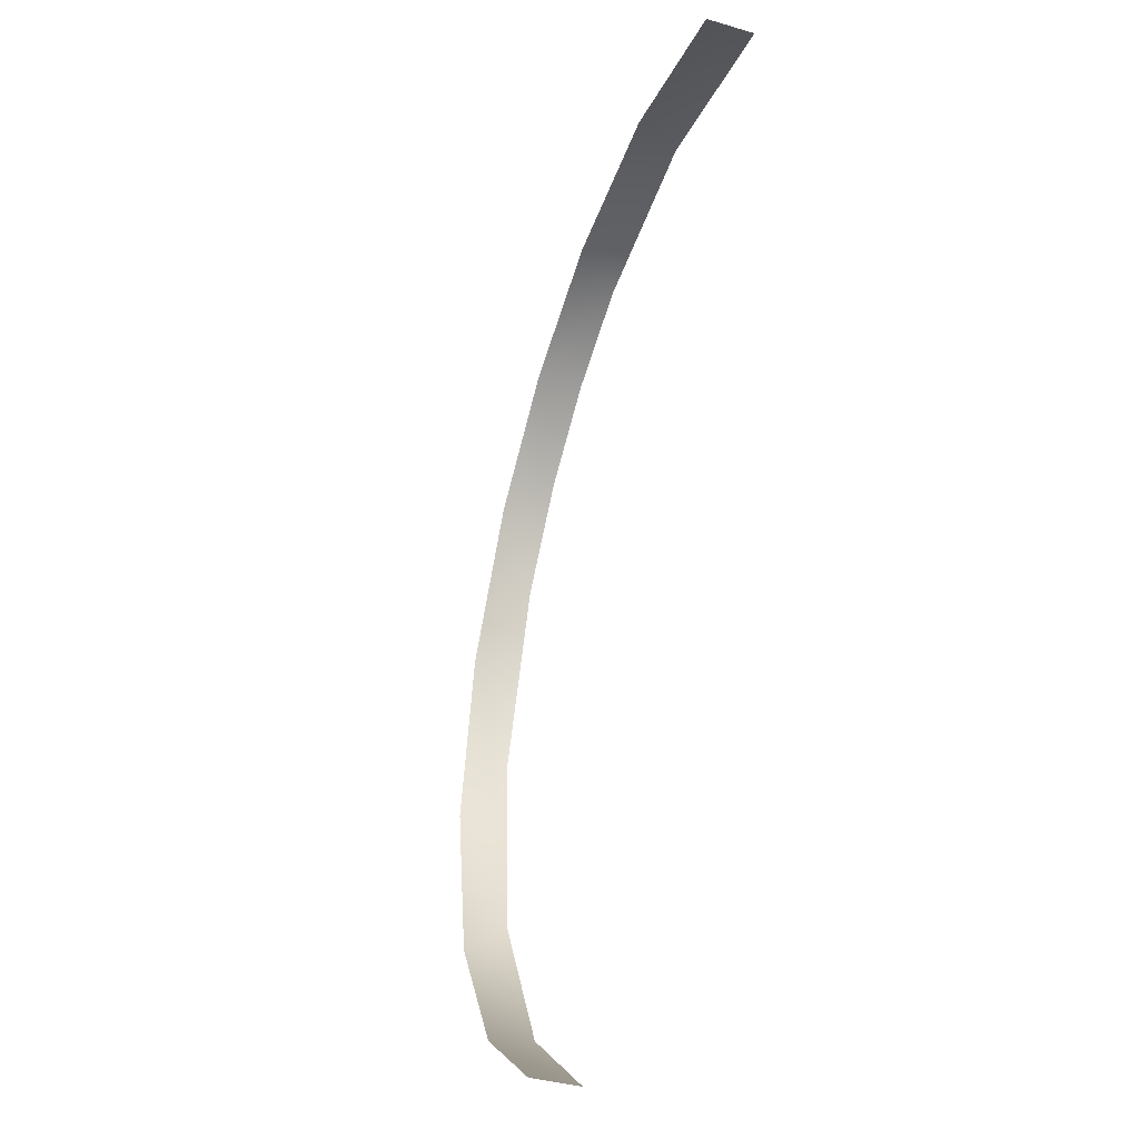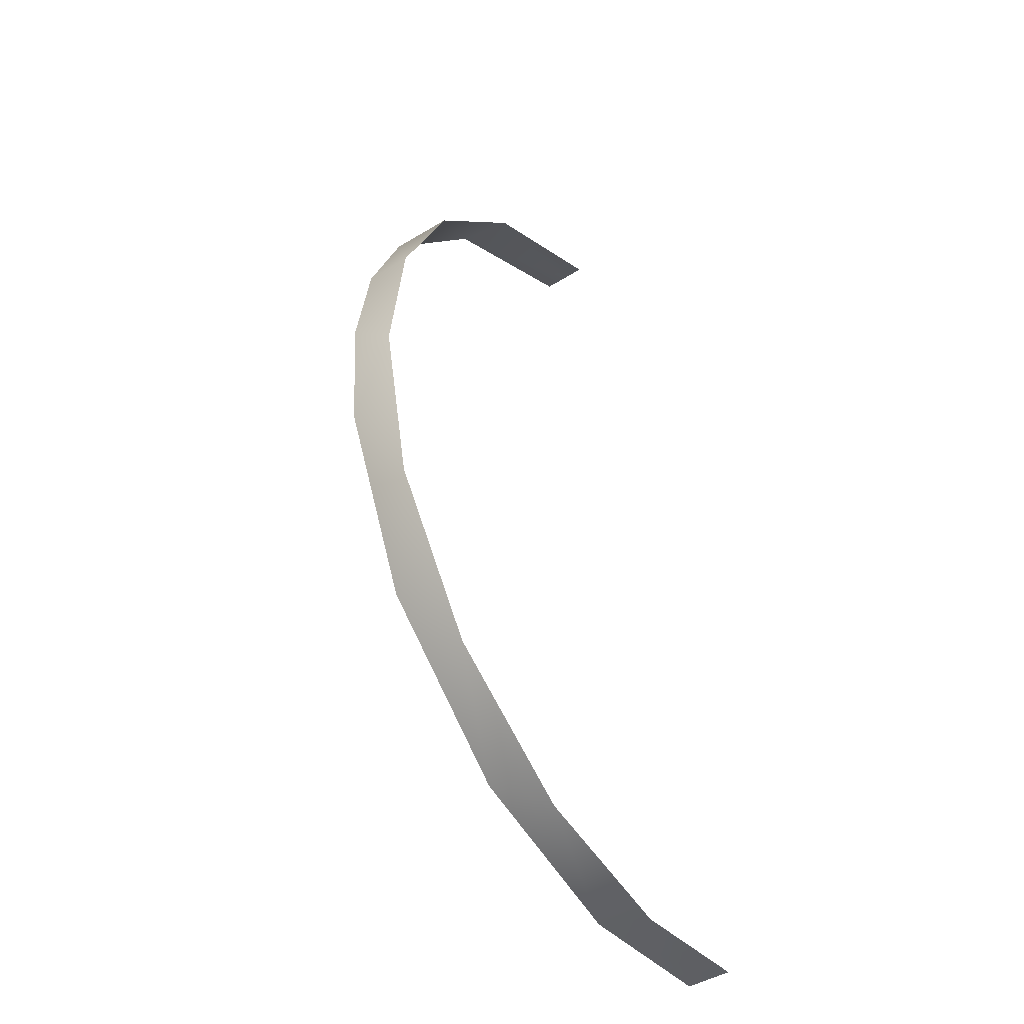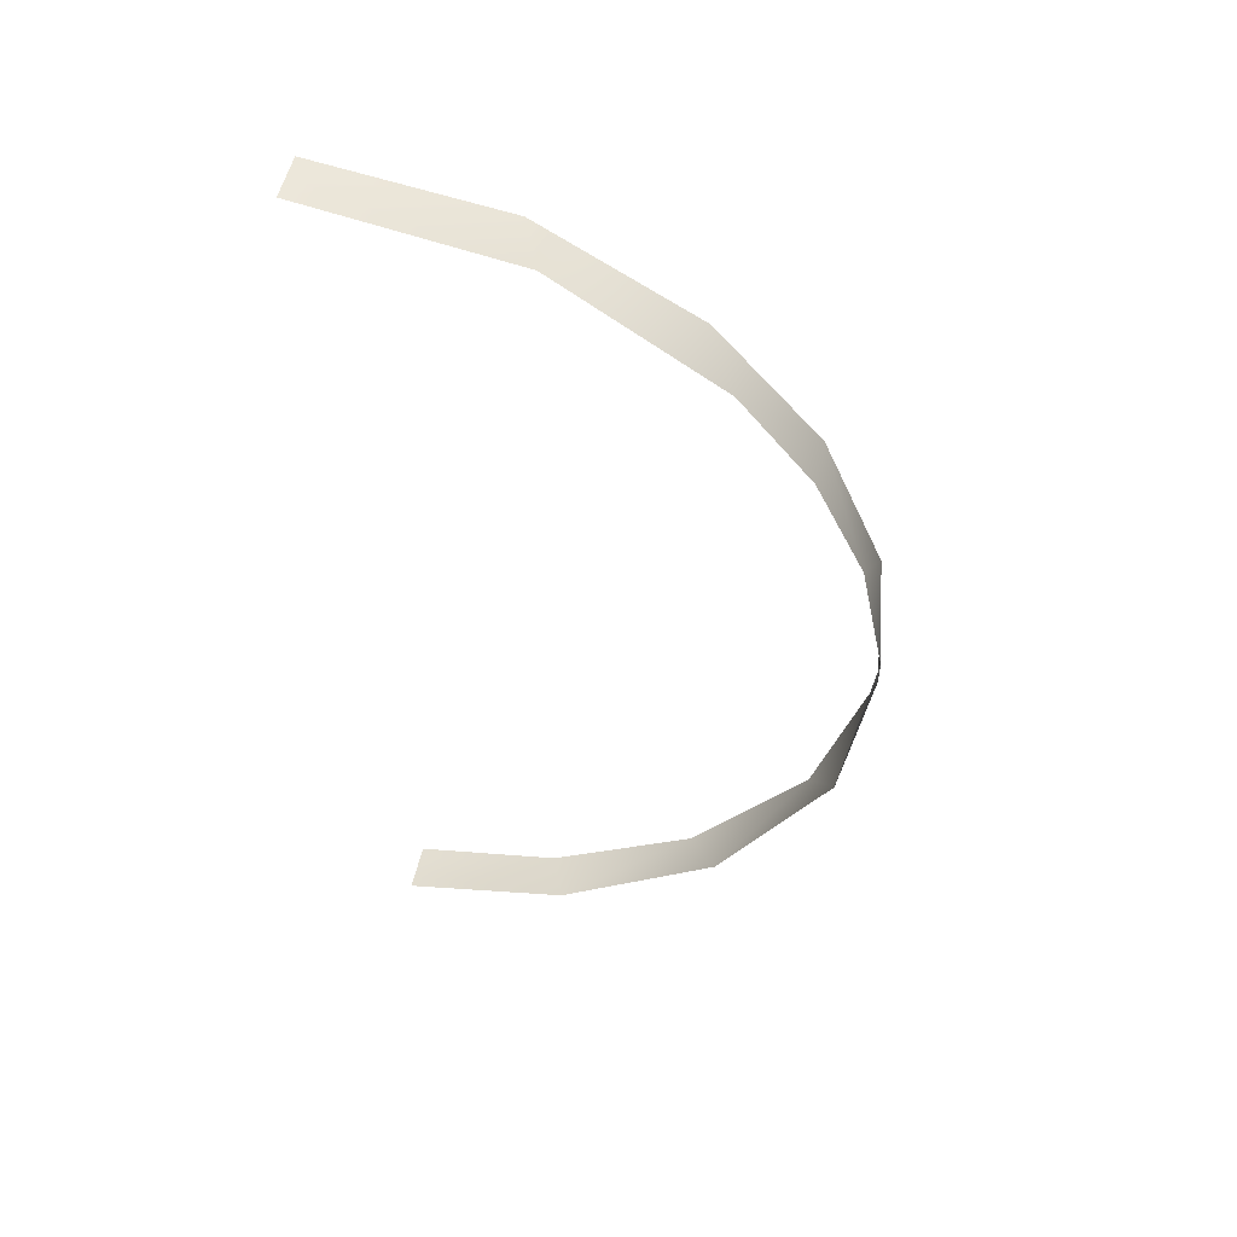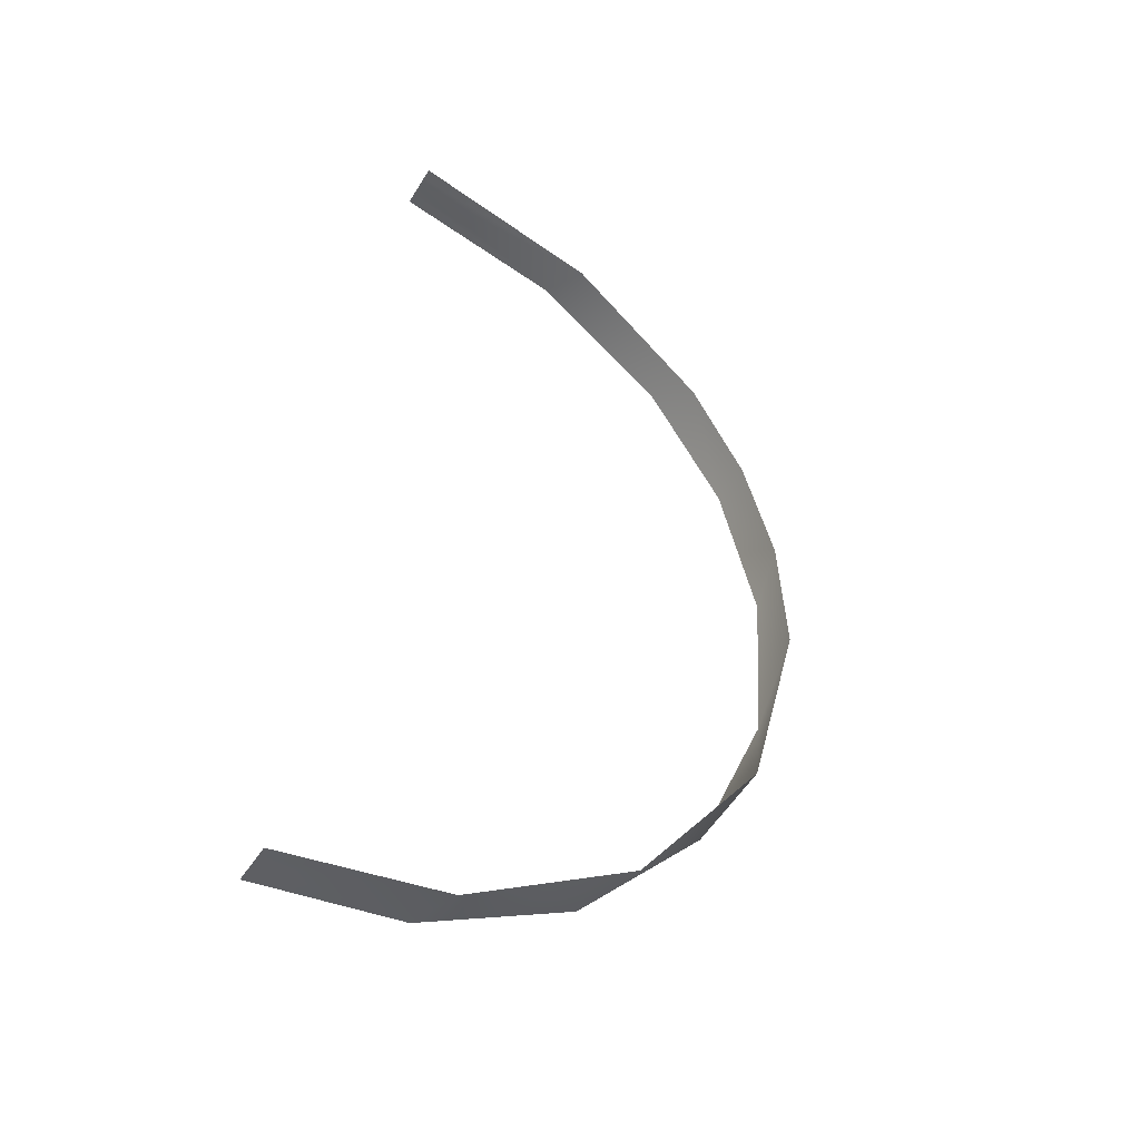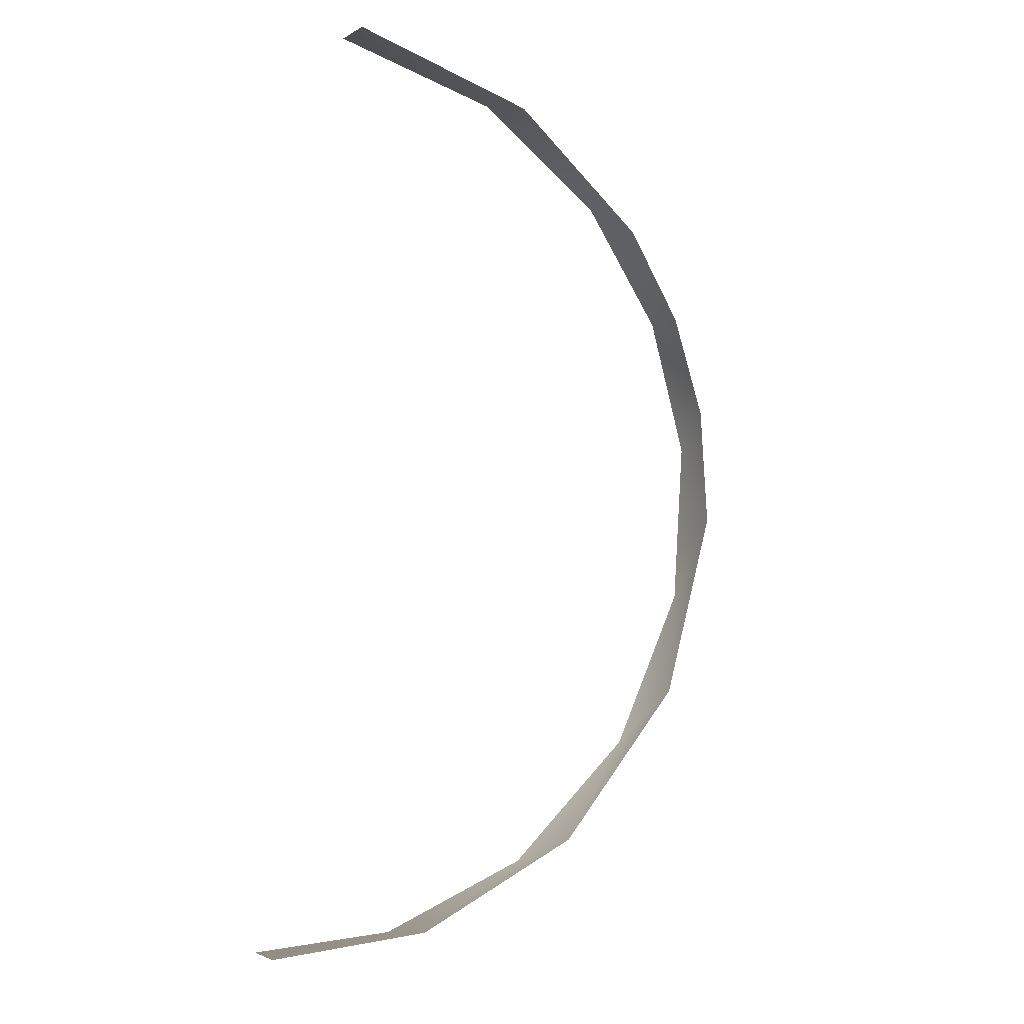
<metadata>
{"format":"obj","ext":"obj","renderer":"f3d","projection":"perspective","resolution":1024,"background":"white","views":[{"elev":-9.7,"azim":73.4,"up":"+Z"},{"elev":-27.4,"azim":-55.1,"up":"+Z"},{"elev":41.3,"azim":-167.8,"up":"+Z"},{"elev":-55.4,"azim":150.4,"up":"+Z"},{"elev":-14.3,"azim":150.6,"up":"+Z"}]}
</metadata>
<code>
o Group258/mesh382/mesh382-geometry#mesh382-geometry
v -0.05587 -0.0214 0.9235
v -0.04693 -0.01931 0.9353
v -0.05587 -0.02783 0.9246
v -0.04309 -0.02508 0.9402
v -0.06182 -0.02378 0.9099
v -0.02632 -0.01674 0.9499
v -0.06316 -0.03112 0.9059
v -0.02354 -0.02297 0.9522
v -0.06457 -0.02663 0.8938
v 0.000702 -0.01894 0.9562
v -0.06395 -0.03512 0.8833
v 0.000702 -0.01733 0.9559
v 0.000702 -0.02055 0.9565
v -0.05997 -0.03127 0.8675
v 0.000702 -0.01572 0.9556
v 0.000702 -0.02216 0.9568
v -0.05587 -0.03917 0.8603
v -0.04432 -0.03528 0.8447
v -0.0397 -0.04241 0.8419
v -0.02198 -0.0377 0.831
v -0.01937 -0.04429 0.8312
v 0.000702 -0.04163 0.8275
v 0.000702 -0.04323 0.8278
v 0.000702 -0.04002 0.8273
v 0.000702 -0.04484 0.8281
v 0.000702 -0.03841 0.827
f 1 2 3
f 3 2 1
f 3 2 4
f 4 2 3
f 5 1 3
f 3 1 5
f 6 4 2
f 2 4 6
f 7 5 3
f 3 5 7
f 6 8 4
f 4 8 6
f 9 5 7
f 7 5 9
f 6 10 8
f 8 10 6
f 11 9 7
f 7 9 11
f 6 12 10
f 10 12 6
f 10 13 8
f 8 13 10
f 14 9 11
f 11 9 14
f 15 12 6
f 6 12 15
f 13 16 8
f 8 16 13
f 17 14 11
f 11 14 17
f 18 14 17
f 17 14 18
f 19 18 17
f 17 18 19
f 18 19 20
f 20 19 18
f 20 19 21
f 21 19 20
f 20 21 22
f 22 21 20
f 22 21 23
f 23 21 22
f 20 22 24
f 24 22 20
f 23 21 25
f 25 21 23
f 20 24 26
f 26 24 20

</code>
